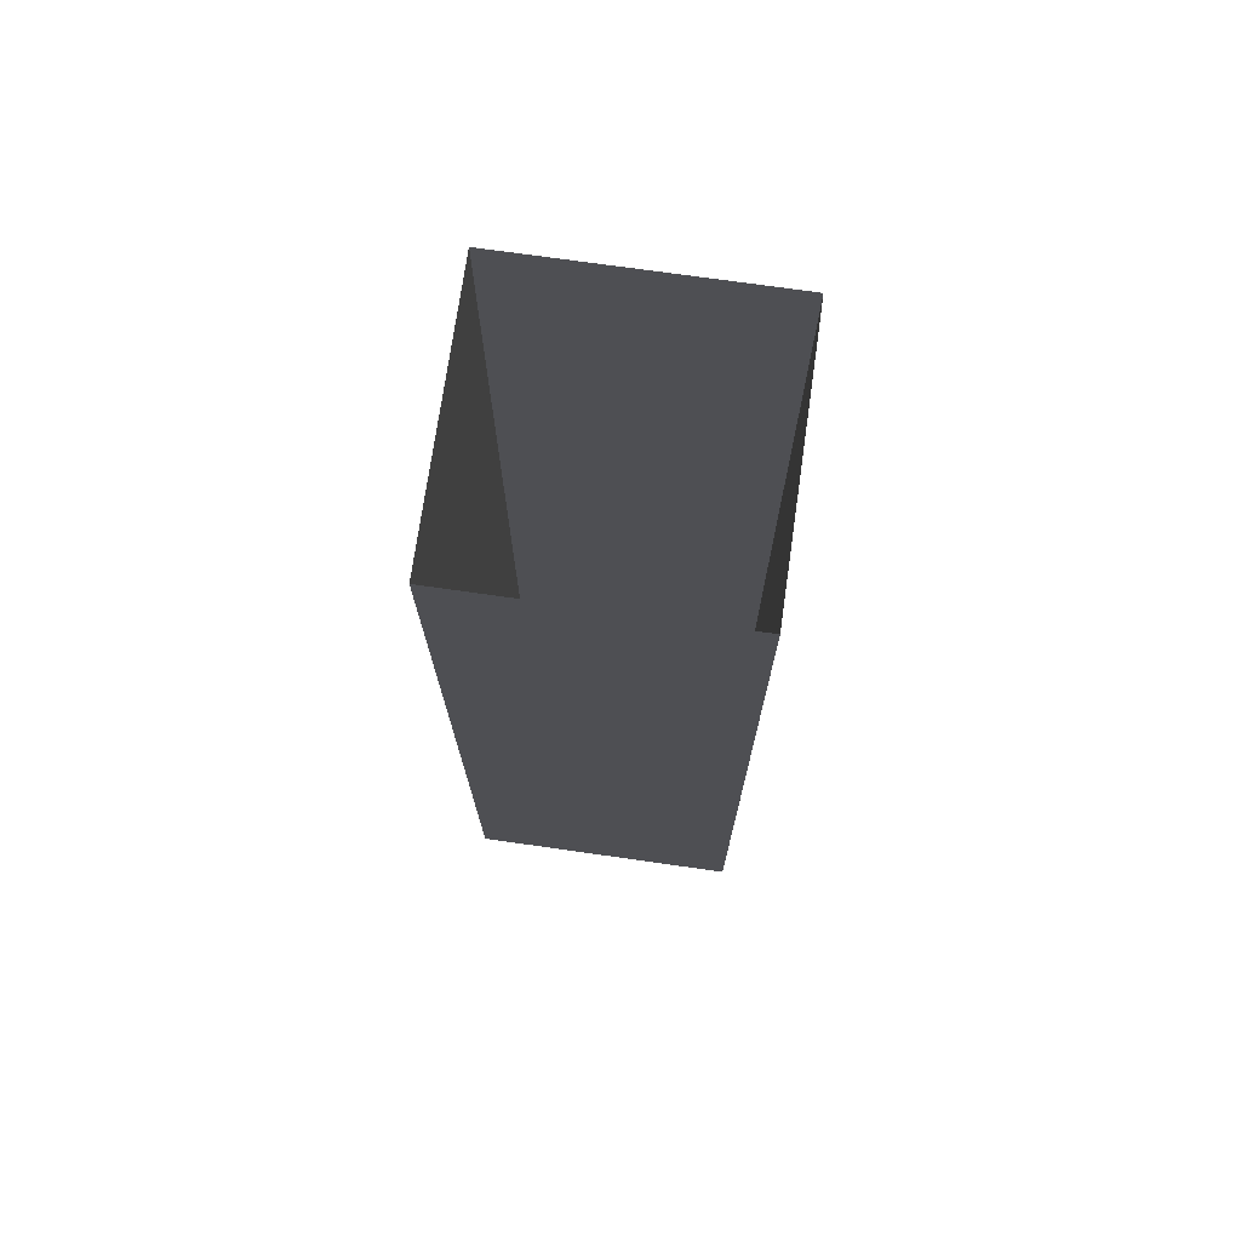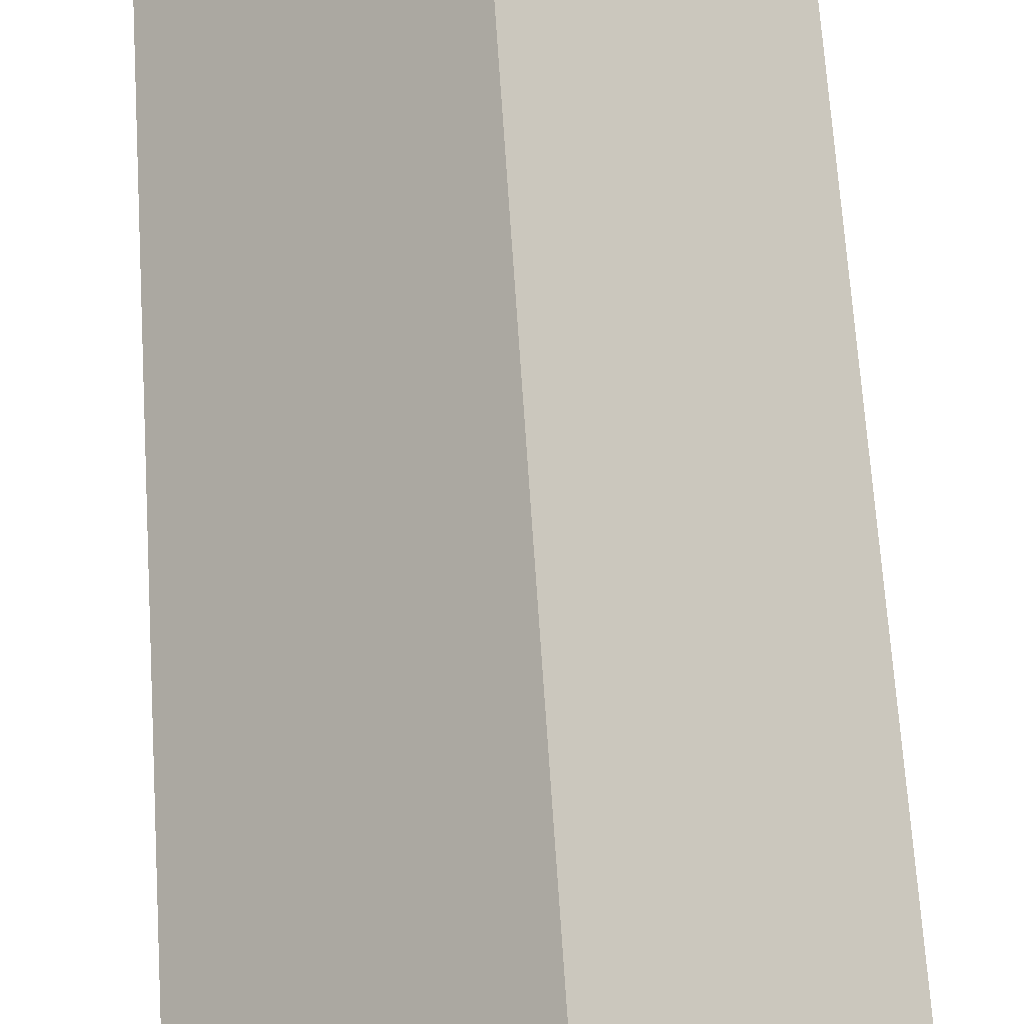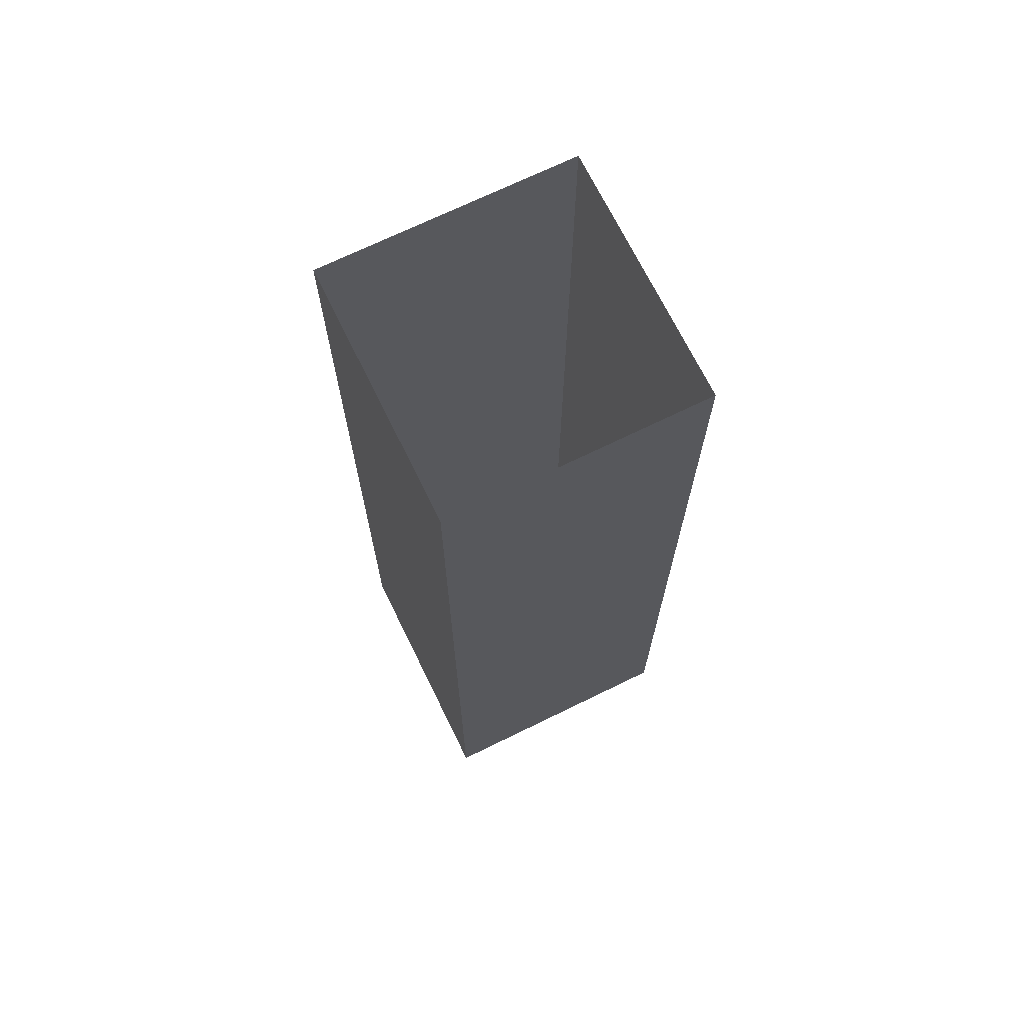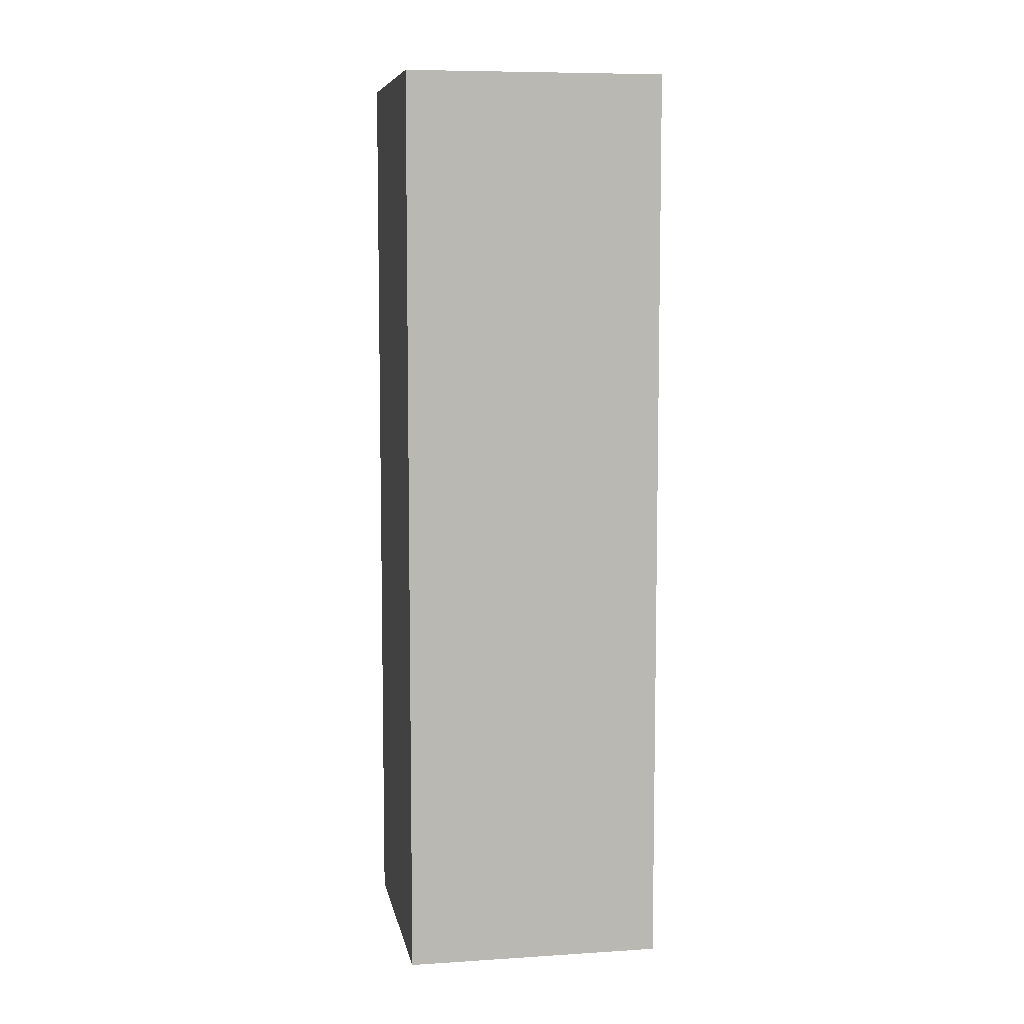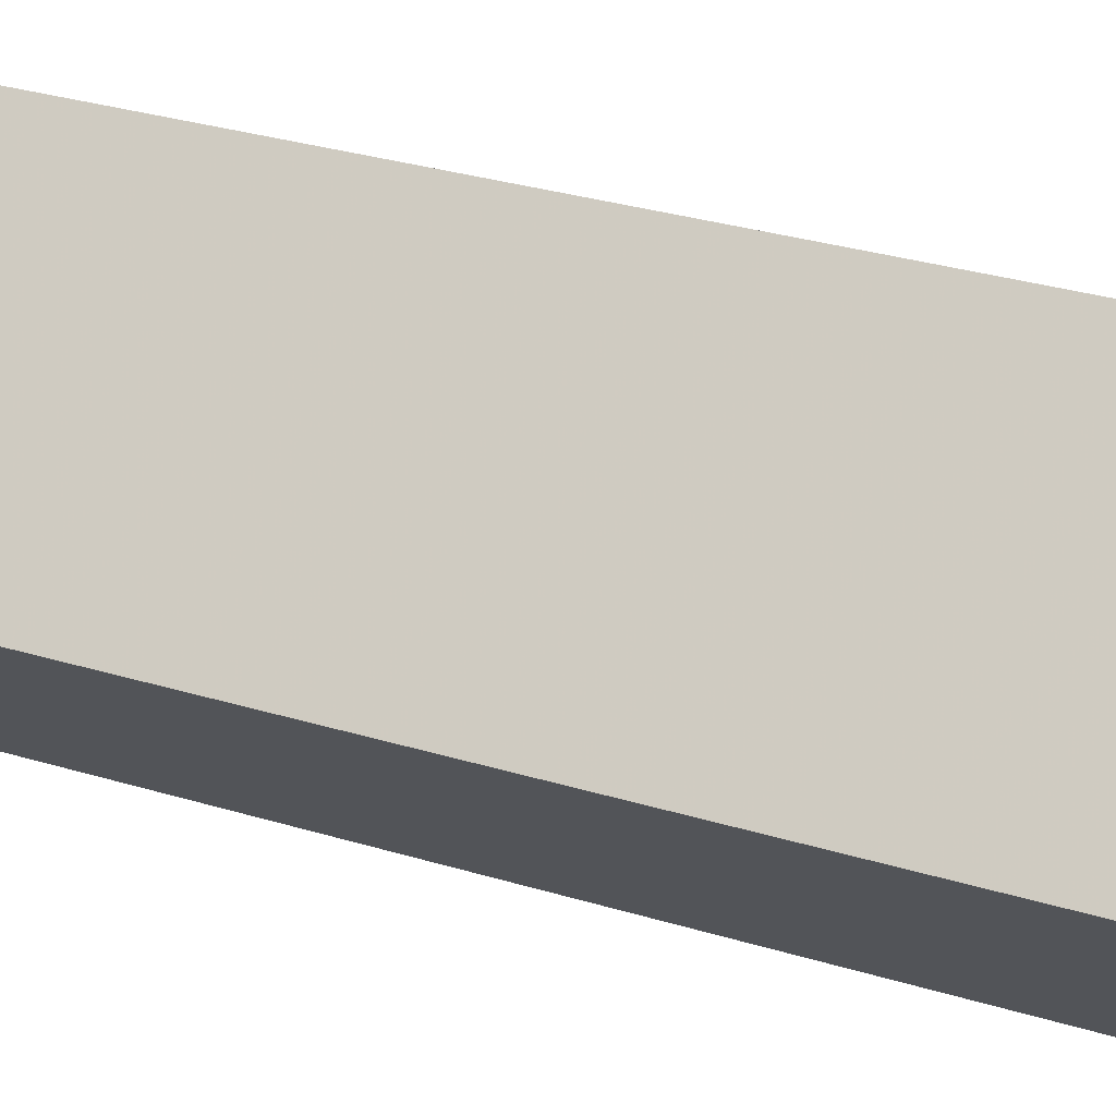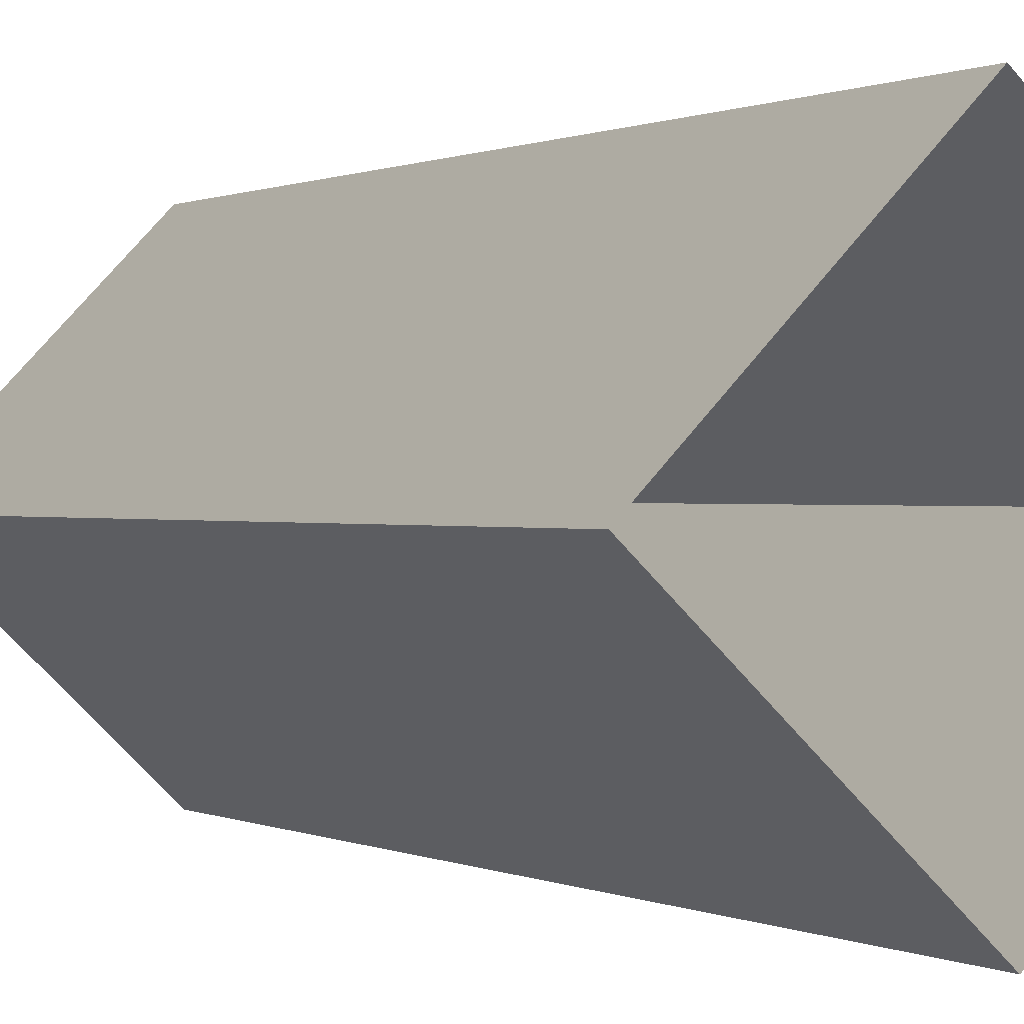
<metadata>
{"format":"obj","ext":"obj","renderer":"f3d","projection":"perspective","resolution":1024,"background":"white","views":[{"elev":73.4,"azim":-125.9,"up":"+Z"},{"elev":64.6,"azim":176.4,"up":"+Y"},{"elev":70.2,"azim":-160.1,"up":"+Z"},{"elev":7.8,"azim":35.7,"up":"+Z"},{"elev":29.0,"azim":114.9,"up":"+Y"},{"elev":0.4,"azim":-26.1,"up":"+Y"}]}
</metadata>
<code>
o Mesh 0
v 2 0.035 0
v -0.035 2 0
v -2 -0.035 0
v 0.035 -2 0
v 2 0.035 1
v -0.035 2 1
v -2 -0.035 1
v 0.035 -2 1
v 2 0.035 2
v -0.035 2 2
v -2 -0.035 2
v 0.035 -2 2
v 2 0.035 3
v -0.035 2 3
v -2 -0.035 3
v 0.035 -2 3
v 2 0.035 4
v -0.035 2 4
v -2 -0.035 4
v 0.035 -2 4
v 2 0.035 5
v -0.035 2 5
v -2 -0.035 5
v 0.035 -2 5
v 2 0.035 6
v -0.035 2 6
v -2 -0.035 6
v 0.035 -2 6
v 2 0.035 7
v -0.035 2 7
v -2 -0.035 7
v 0.035 -2 7
v 2 0.035 8
v -0.035 2 8
v -2 -0.035 8
v 0.035 -2 8
v 2 0.035 9
v -0.035 2 9
v -2 -0.035 9
v 0.035 -2 9
v 2 0.035 10
v -0.035 2 10
v -2 -0.035 10
v 0.035 -2 10
f 1 5 6 2
f 2 6 7 3
f 3 7 8 4
f 5 9 10 6
f 6 10 11 7
f 7 11 12 8
f 9 13 14 10
f 10 14 15 11
f 11 15 16 12
f 13 17 18 14
f 14 18 19 15
f 15 19 20 16
f 17 21 22 18
f 18 22 23 19
f 19 23 24 20
f 21 25 26 22
f 22 26 27 23
f 23 27 28 24
f 25 29 30 26
f 26 30 31 27
f 27 31 32 28
f 29 33 34 30
f 30 34 35 31
f 31 35 36 32
f 33 37 38 34
f 34 38 39 35
f 35 39 40 36
f 37 41 42 38
f 38 42 43 39
f 39 43 44 40
f 4 8 5 1
f 8 12 9 5
f 12 16 13 9
f 16 20 17 13
f 20 24 21 17
f 24 28 25 21
f 28 32 29 25
f 32 36 33 29
f 36 40 37 33
f 40 44 41 37

</code>
